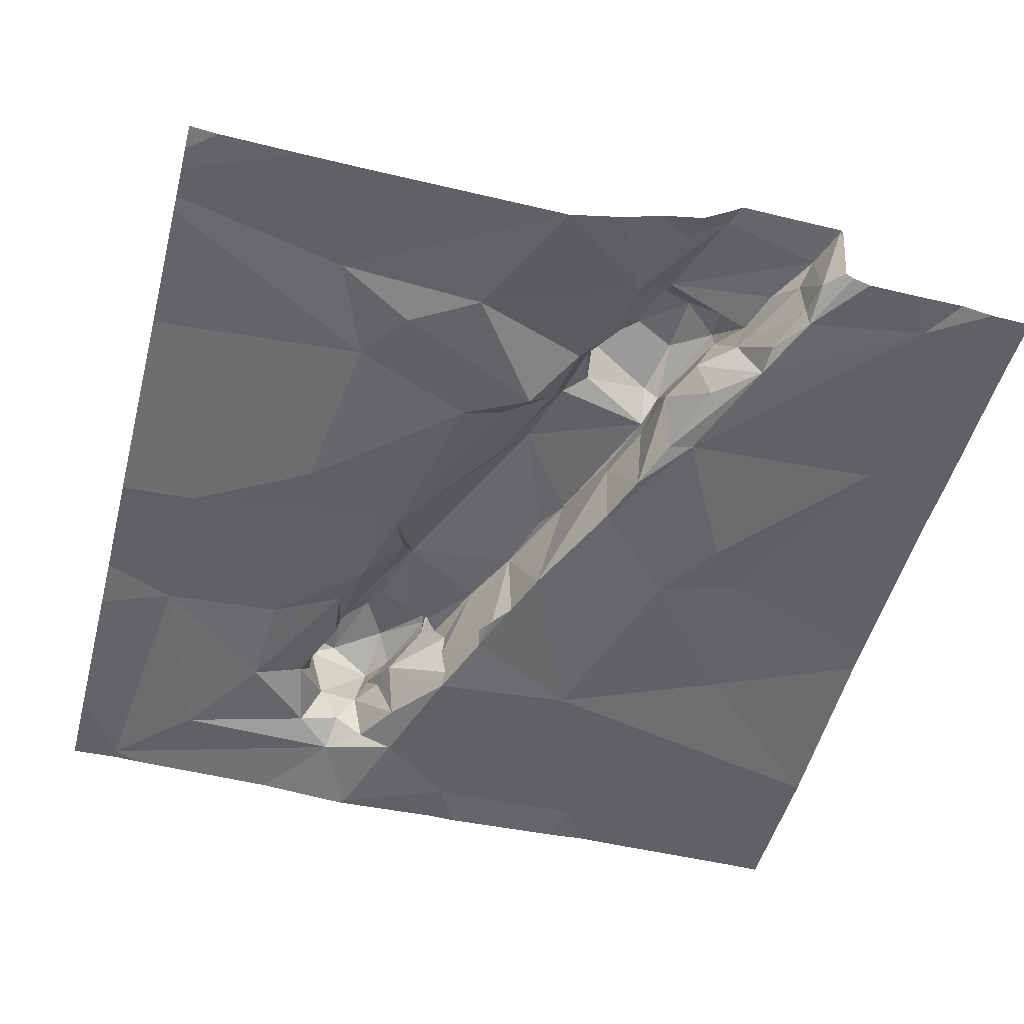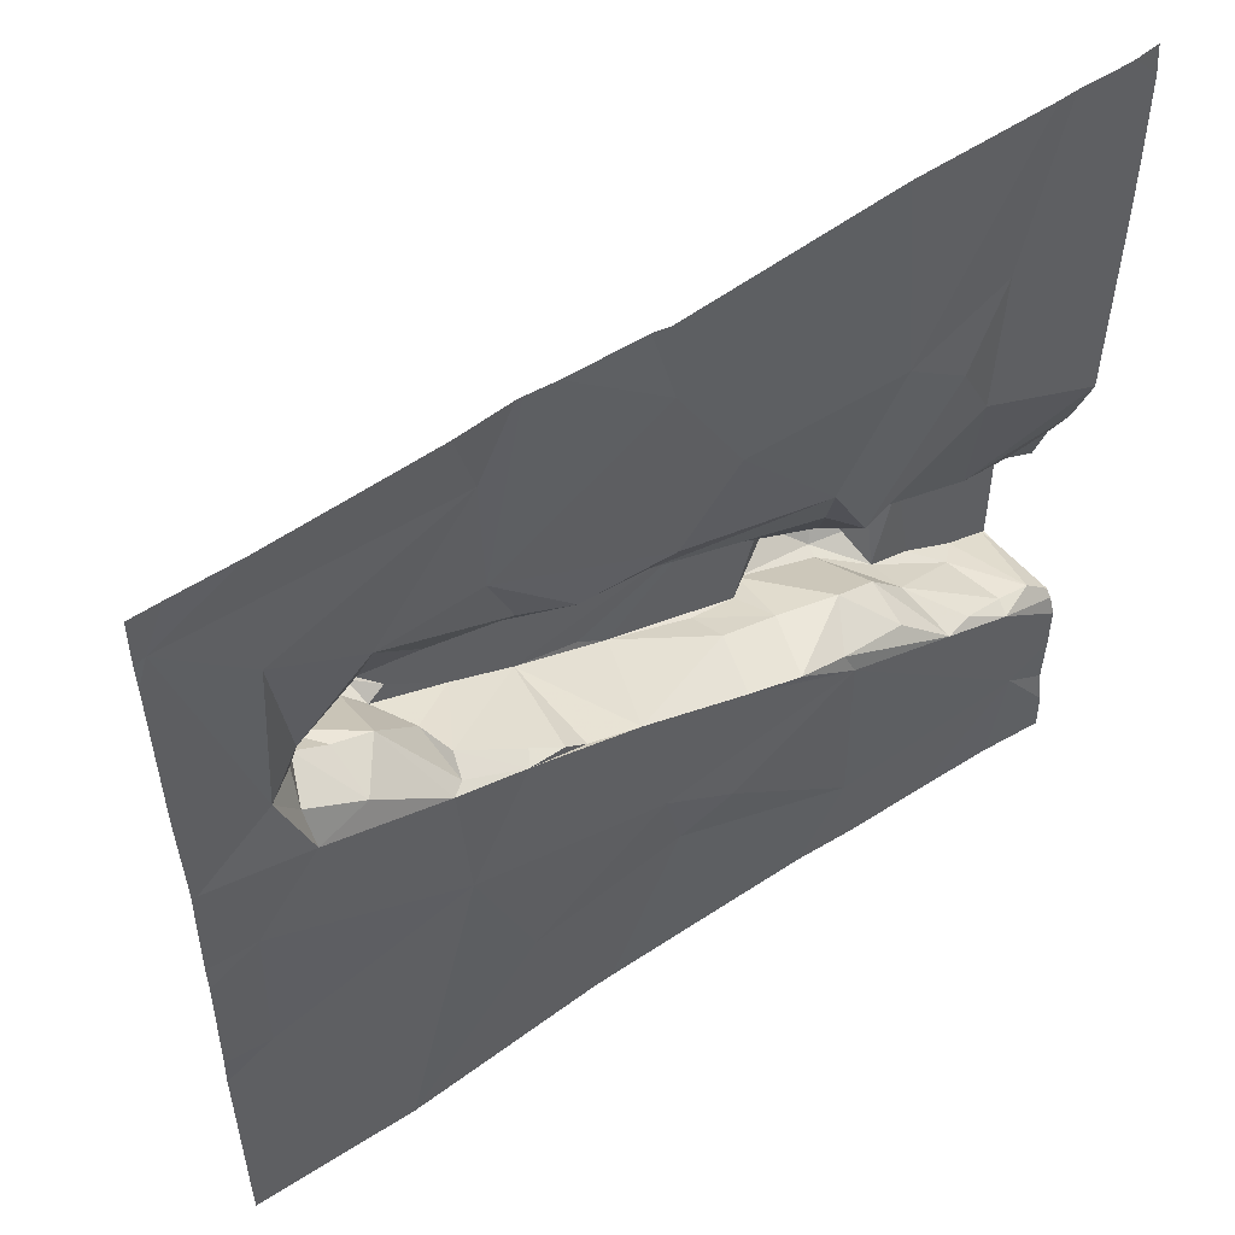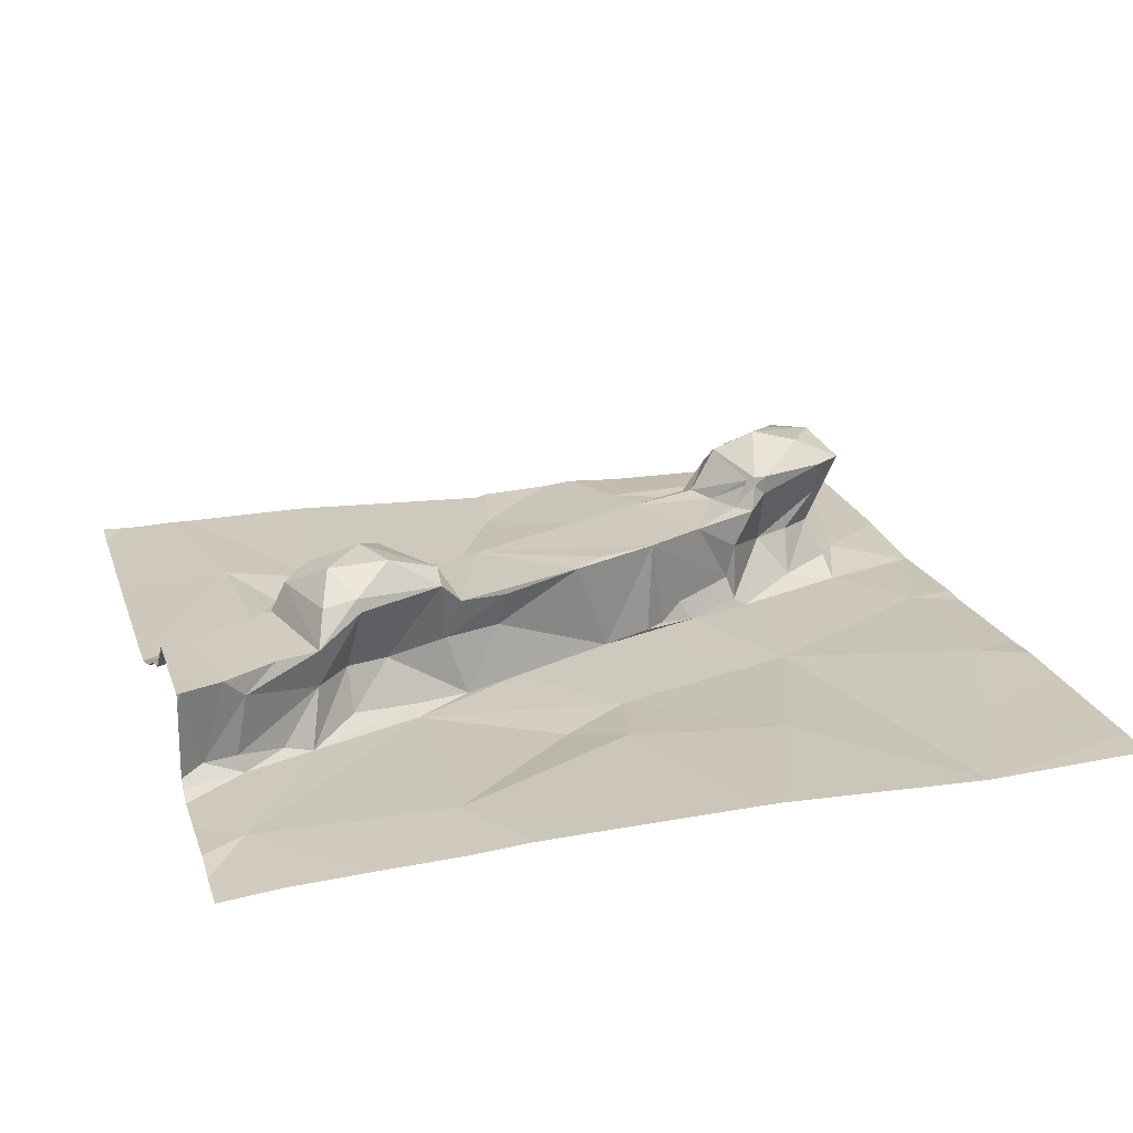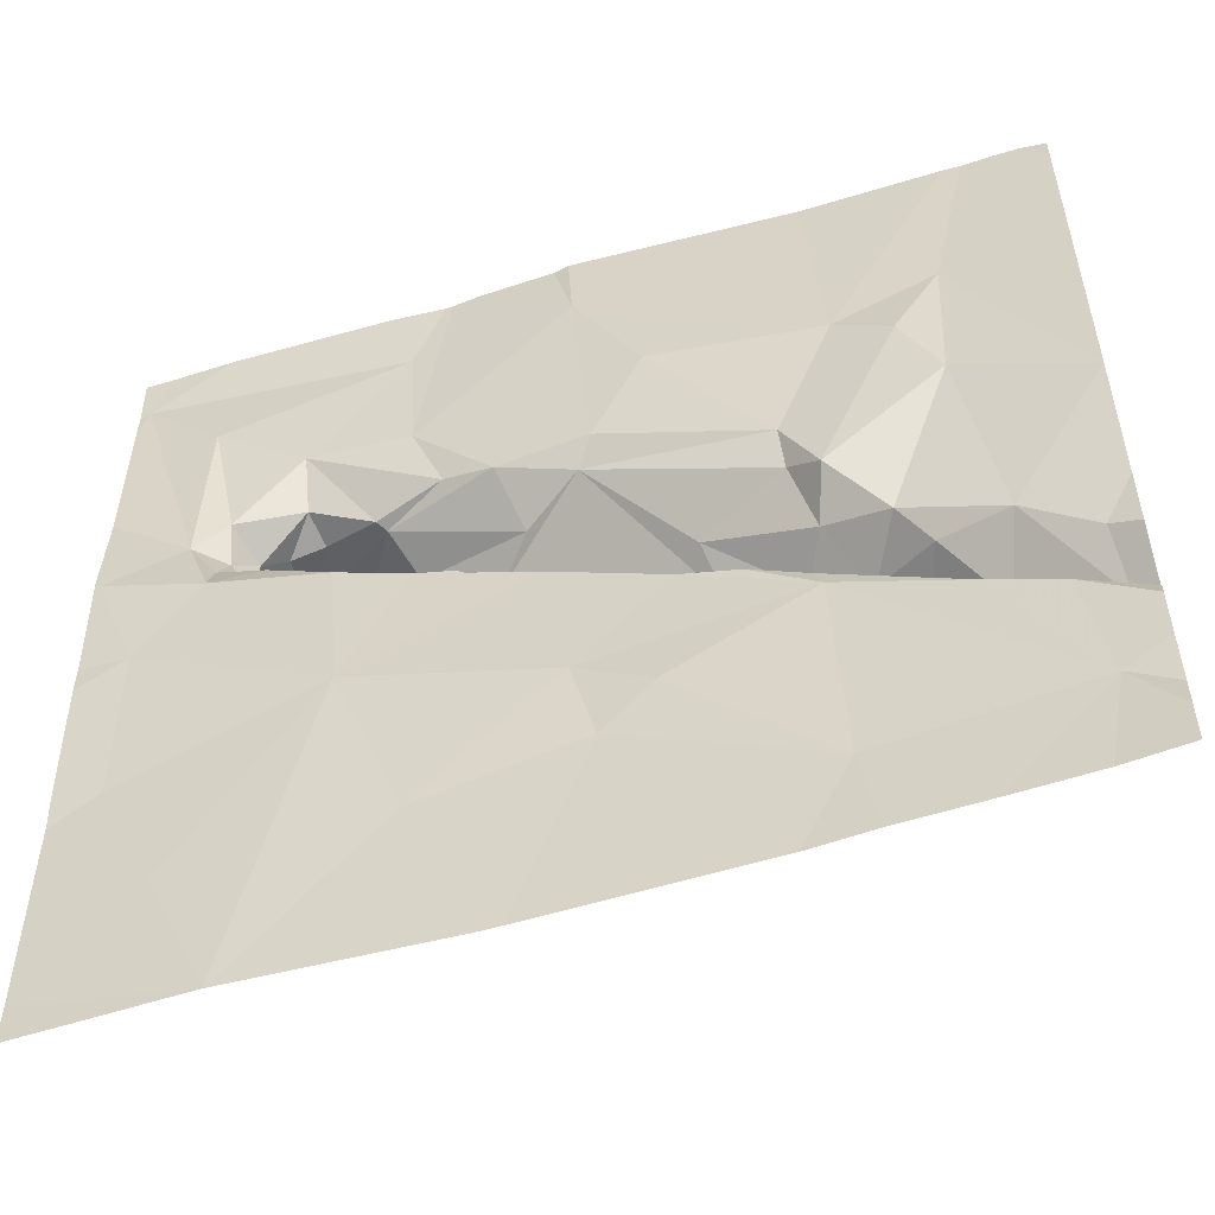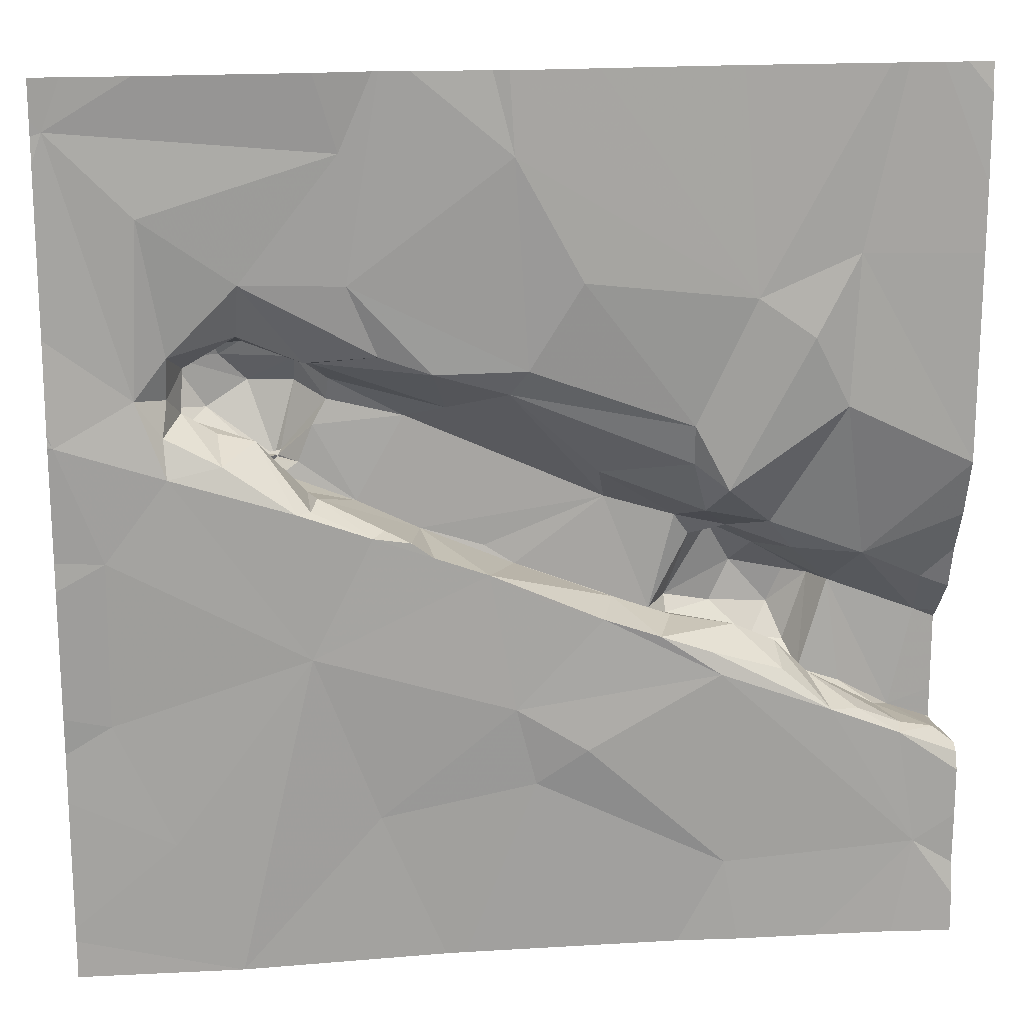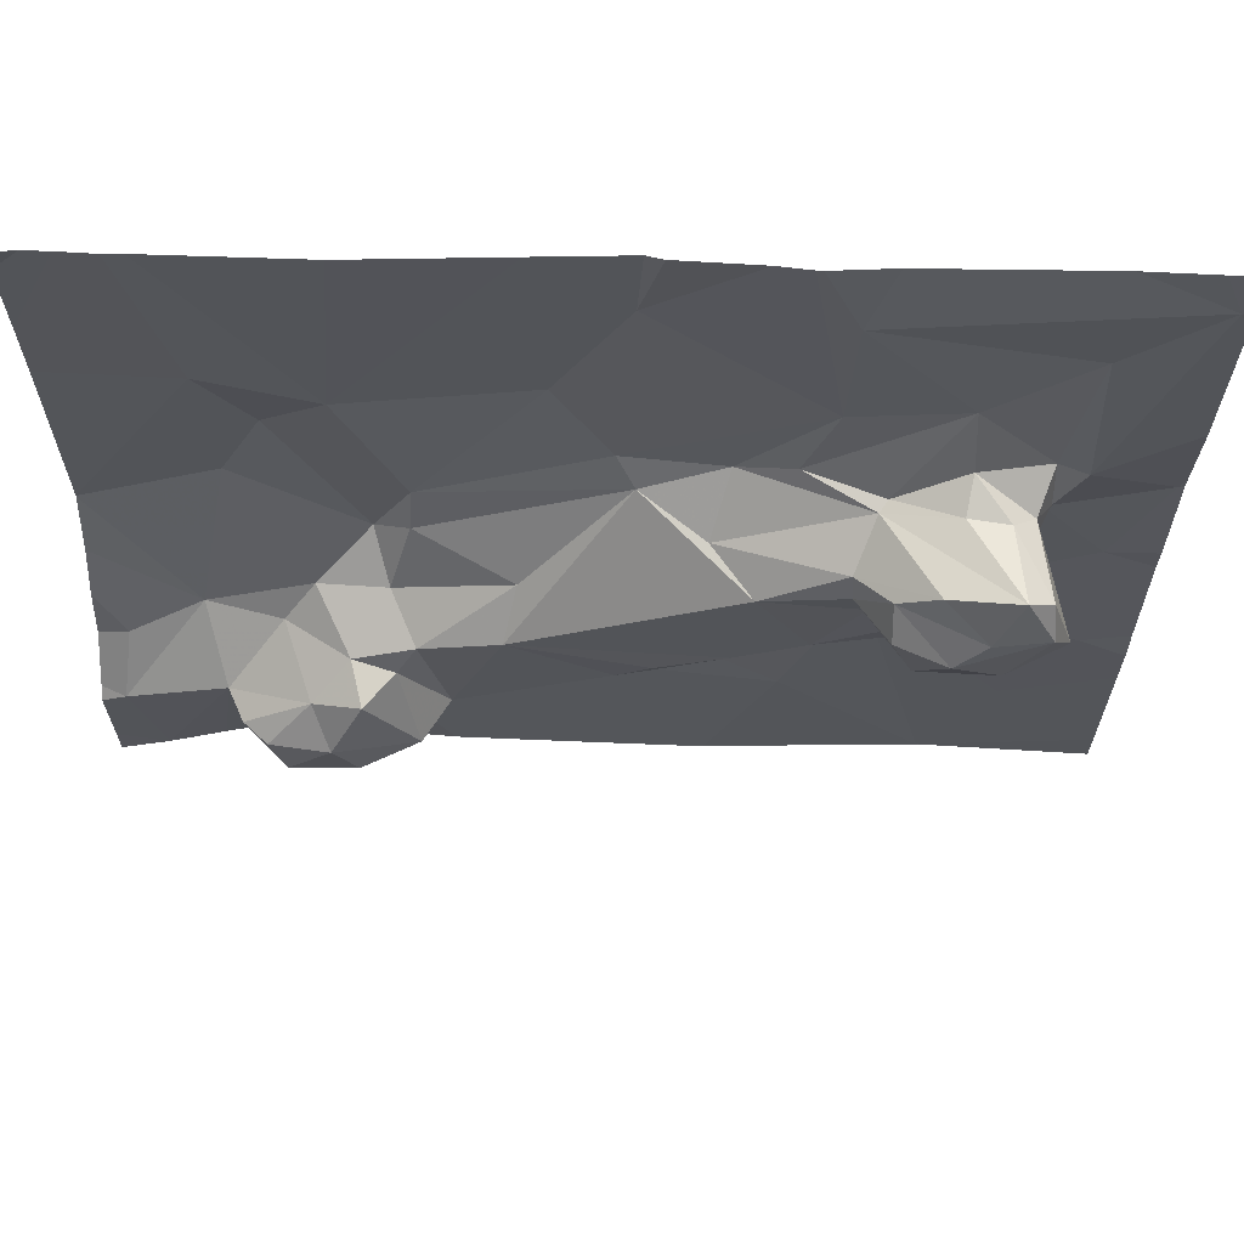
<metadata>
{"format":"obj","ext":"obj","renderer":"f3d","projection":"perspective","resolution":1024,"background":"white","views":[{"elev":-51.7,"azim":-104.6,"up":"+Z"},{"elev":54.3,"azim":143.8,"up":"+Y"},{"elev":22.0,"azim":-16.5,"up":"+Z"},{"elev":-53.8,"azim":-162.6,"up":"+Y"},{"elev":17.3,"azim":172.2,"up":"+Y"},{"elev":66.2,"azim":1.4,"up":"+Y"}]}
</metadata>
<code>
v -125.5 241.9 483.2
v -123.2 241.9 483.2
v -122.3 238.7 483.2
v -125.4 238.1 483.2
v -125.3 241.9 483.2
v -125.5 238.5 483.2
v -121.9 241.7 483.2
v -123.2 241.9 483.2
v -123.3 241.9 483.2
v -121.9 240.4 483.2
v -125.1 238.1 483.2
v -124.7 238.4 483.2
v -123.8 238.9 483.2
v -123.2 238.7 483.2
v -124.7 238.1 483.2
v -121.9 240.4 483.2
v -125.4 239 483.6
v -125.5 239 483.6
v -125.7 238.9 483.6
v -125.3 239.1 483.6
v -125.6 239 483.3
v -121.9 239.8 483.2
v -125.4 239 483.2
v -125.1 239.1 483.2
v -122.1 239.2 483.2
v -121.9 239.3 483.2
v -121.9 239.9 483.2
v -125.1 239.2 483.5
v -125.4 239 483.3
v -125.2 239.1 483.2
v -124.1 239 483.2
v -124.6 239.3 483.2
v -123.7 239.2 483.2
v -122.9 239.5 483.2
v -124.6 239.4 483.2
v -125.6 239.4 483.6
v -124.7 239.8 483.7
v -124.7 239.8 483.8
v -124.9 239.7 483.8
v -125 239.8 483.5
v -124.5 239.4 483.8
v -124.4 239.5 483.7
v -124.5 239.5 483.5
v -124.2 239.6 483.6
v -123.8 239.7 483.6
v -124.7 239.5 483.4
v -124.1 239.6 483.2
v -124.4 239.5 483.2
v -124.9 239.4 483.5
v -124.2 239.6 483.5
v -123.6 239.8 483.2
v -124.7 239.4 483.9
v -124.5 239.5 483.8
v -124.6 239.8 483.7
v -123.9 239.7 483.2
v -124.9 239.3 483.3
v -125.2 239.6 483.7
v -125.1 239.6 483.8
v -125.1 239.2 483.6
v -125 239.3 483.8
v -125.6 239.6 483.5
v -125.3 239.8 483.4
v -124.5 239.9 483.6
v -123.4 239.9 483.6
v -121.9 239.1 483.3
v -124.9 239.2 483.8
v -124.9 239.3 483.8
v -125 239.4 483.9
v -124.8 239.6 483.9
v -125 239.6 483.9
v -124.2 240 483.7
v -122.8 240.1 483.2
v -123.2 240 483.2
v -122.3 240.3 483.2
v -122.1 239.9 483.2
v -121.9 238.9 483.3
v -124.1 238.1 483.3
v -124.5 238.1 483.2
v -123.7 239.8 483.7
v -123.1 240 483.6
v -122.9 240.1 483.3
v -123.3 240 483.2
v -123.4 239.9 483.2
v -124.6 240 483.4
v -124.9 239.9 483.4
v -122.8 240.2 483.7
v -122.9 240.1 483.5
v -124.1 240.2 483.5
v -125.3 241.9 483.2
v -123.2 240 483.3
v -122.9 240.1 483.2
v -124.5 240.2 483.3
v -124.7 240.1 483.3
v -122.9 240.5 483.8
v -122.7 240.5 483.9
v -122.4 240.5 483.4
v -122.4 240.4 483.6
v -122.6 240.3 483.2
v -122.8 240.2 483.8
v -122.8 240.2 483.8
v -122.8 240.2 483.8
v -122.9 240.2 483.7
v -122.9 240.4 483.7
v -123.5 240.5 483.5
v -123.3 240.4 483.6
v -122.4 240.3 483.8
v -122.3 240.4 483.8
v -122.5 240.4 483.9
v -122.7 240.2 483.8
v -121.9 240.4 483.2
v -122.8 240.2 483.8
v -122.3 240.4 483.3
v -122.4 240.6 483.9
v -122.6 240.6 483.9
v -123 240.5 483.7
v -122.7 240.2 483.7
v -122.8 240.2 483.8
v -123 240.6 483.6
v -122.7 240.4 483.4
v -122.5 240.4 483.4
v -123.7 240.5 483.3
v -125.1 240.5 483.2
v -124.5 240.4 483.3
v -122.2 240.6 483.2
v -124.7 240.9 483.2
v -122.3 240.6 483.4
v -123.5 238.1 483.3
v -122.9 240.7 483.4
v -125 240.8 483.2
v -123.4 240.7 483.3
v -122.5 240.8 483.8
v -122.9 240.6 483.8
v -122.7 240.7 483.8
v -123.1 241 483.3
v -123.2 240.7 483.3
v -122.4 240.7 483.5
v -122.3 241.3 483.2
v -121.9 241.7 483.2
v -123.4 238.1 483.3
v -122.4 240.7 483.8
v -122.3 240.8 483.3
v -122.9 240.7 483.4
v -122.7 240.8 483.5
v -122.5 240.8 483.5
v -122.6 240.8 483.4
v -121.9 238.3 483.3
v -122.6 241 483.3
v -122.6 238.1 483.2
v -122.6 238.1 483.2
v -123.7 241.5 483.2
v -123.8 240.7 483.2
v -121.9 238.2 483.3
v -124 241 483.2
v -125.2 241.1 483.2
v -123 241.6 483.3
v -122.6 238.1 483.2
v -125.7 238.2 483.2
v -125.7 238.4 483.2
v -123.7 241.9 483.2
v -125.7 238.6 483.2
v -125.7 238.9 483.6
v -125.7 239 483.6
v -125.7 238.8 483.2
v -125.7 238.9 483.6
v -125.7 238.9 483.6
v -125.7 238.9 483.3
v -125.7 238.9 483.2
v -125.7 239.4 483.6
v -125.7 239.4 483.6
v -125.7 239.6 483.5
v -125.7 239.8 483.4
v -125.7 240.2 483.2
v -125.7 240 483.3
v -125.7 240.2 483.2
v -125.7 240.2 483.2
v -125.7 241.4 483.2
v -125.7 241.8 483.2
v -125.7 241.1 483.2
v -121.9 241.5 483.2
v -121.9 240.4 483.2
v -121.9 240.9 483.2
v -121.9 240.5 483.2
v -121.9 240.5 483.2
v -121.9 241.7 483.2
v -121.9 238.1 483.3
v -122.6 238.1 483.2
v -125.6 238.1 483.2
v -125.7 238.1 483.2
v -123.7 241.9 483.2
v -124.1 241.9 483.2
v -124.7 241.9 483.2
v -123 241.9 483.2
v -122 241.9 483.2
v -122.3 241.9 483.2
v -125.6 241.9 483.2
v -125.6 241.9 483.2
v -125.7 241.9 483.2
v -121.9 241.9 483.2
v -121.9 241.9 483.2
f 152 3 156
f 184 138 7
f 4 157 187
f 15 6 11
f 191 125 190
f 77 12 78
f 190 125 159
f 189 150 9
f 183 110 182
f 14 13 127
f 18 17 20
f 17 18 21
f 161 18 162
f 160 23 163
f 25 3 76
f 18 19 21
f 17 29 28
f 29 23 30
f 21 19 164
f 23 21 166
f 31 32 12
f 29 17 21
f 23 29 21
f 187 157 188
f 13 33 31
f 12 32 6
f 32 24 6
f 6 24 23
f 33 13 14
f 182 110 180
f 13 31 12
f 23 24 30
f 156 34 149
f 34 14 148
f 24 28 30
f 38 37 39
f 37 40 39
f 42 41 43
f 42 44 45
f 46 43 41
f 42 43 44
f 50 47 51
f 53 52 41
f 54 53 42
f 50 44 43
f 31 33 32
f 51 55 33
f 24 35 56
f 58 57 59
f 62 61 36
f 48 43 46
f 48 50 43
f 50 51 45
f 47 55 51
f 45 44 50
f 54 42 63
f 45 51 64
f 162 36 168
f 59 60 58
f 169 61 170
f 59 17 28
f 20 17 59
f 40 62 57
f 28 49 66
f 18 20 57
f 57 36 18
f 66 67 59
f 59 28 66
f 68 58 60
f 57 58 39
f 40 57 39
f 69 39 70
f 38 39 69
f 58 70 39
f 68 69 70
f 52 67 41
f 67 66 41
f 60 59 67
f 69 52 53
f 67 52 68
f 68 60 67
f 52 69 68
f 54 38 53
f 42 71 63
f 53 41 42
f 45 71 42
f 48 47 50
f 55 47 33
f 30 28 29
f 35 46 56
f 28 24 49
f 3 25 34
f 34 72 73
f 34 73 51
f 34 75 74
f 33 34 51
f 24 56 49
f 48 35 32
f 48 32 47
f 33 47 32
f 181 124 110
f 46 49 56
f 38 69 53
f 186 152 156
f 49 46 66
f 46 35 48
f 57 20 59
f 36 57 62
f 46 41 66
f 68 70 58
f 33 14 34
f 22 25 26
f 159 150 189
f 32 35 24
f 75 34 25
f 79 45 64
f 80 64 81
f 83 82 64
f 37 84 85
f 37 54 63
f 63 84 37
f 38 54 37
f 85 40 37
f 87 86 80
f 80 81 87
f 71 88 63
f 185 152 186
f 84 63 88
f 79 71 45
f 64 71 79
f 62 40 85
f 51 83 64
f 73 90 82
f 73 72 91
f 149 34 148
f 72 34 74
f 81 73 91
f 73 82 83
f 83 51 73
f 88 92 84
f 84 93 85
f 171 62 173
f 64 82 81
f 82 90 81
f 81 90 73
f 94 100 99
f 103 102 101
f 96 97 120
f 105 80 103
f 107 106 97
f 109 108 99
f 74 75 110
f 109 99 111
f 86 102 80
f 106 107 108
f 95 108 113
f 107 113 108
f 106 108 109
f 100 101 109
f 111 100 109
f 108 95 99
f 106 109 116
f 99 102 111
f 95 94 99
f 100 111 117
f 117 102 100
f 86 116 111
f 102 86 111
f 101 111 116
f 116 109 101
f 99 100 102
f 80 102 103
f 116 86 87
f 87 119 116
f 105 104 121
f 103 115 105
f 115 118 105
f 121 88 71
f 71 105 121
f 92 93 84
f 74 98 72
f 123 92 121
f 119 87 91
f 87 81 91
f 120 119 98
f 96 120 98
f 124 74 110
f 93 123 125
f 112 74 124
f 110 75 27
f 93 92 123
f 92 88 121
f 62 85 122
f 101 117 111
f 101 102 117
f 116 119 97
f 118 128 104
f 103 101 100
f 105 71 64
f 94 115 100
f 97 106 116
f 119 120 97
f 115 103 100
f 105 118 104
f 105 64 80
f 93 122 85
f 172 122 174
f 91 72 119
f 98 119 72
f 74 112 98
f 98 112 96
f 129 122 93
f 114 133 132
f 114 95 113
f 134 130 135
f 96 136 107
f 138 137 124
f 139 14 127
f 107 140 113
f 95 114 132
f 132 94 95
f 118 115 132
f 115 94 132
f 132 133 118
f 113 131 114
f 136 140 107
f 124 141 126
f 135 130 128
f 107 97 96
f 130 104 128
f 142 128 143
f 131 144 143
f 136 144 140
f 145 143 144
f 143 128 131
f 113 140 131
f 131 140 144
f 128 118 133
f 133 131 128
f 131 133 114
f 145 147 142
f 128 142 135
f 121 104 130
f 96 112 126
f 9 150 2
f 141 124 137
f 145 141 147
f 124 126 112
f 179 124 181
f 147 134 135
f 142 147 135
f 123 153 125
f 121 151 123
f 174 154 175
f 125 153 150
f 154 125 5
f 125 129 93
f 180 110 10
f 136 145 144
f 151 121 130
f 137 147 141
f 145 142 143
f 155 134 147
f 136 96 126
f 147 137 155
f 126 141 136
f 141 145 136
f 153 151 150
f 151 153 123
f 181 110 183
f 129 125 154
f 176 154 89
f 122 129 154
f 179 138 124
f 150 151 134
f 151 130 134
f 148 14 139
f 134 155 8
f 137 138 155
f 150 134 2
f 125 150 159
f 2 134 8
f 193 184 198
f 192 138 194
f 157 6 158
f 127 13 77
f 78 12 15
f 158 6 160
f 8 155 192
f 7 138 179
f 160 6 23
f 161 19 18
f 10 110 16
f 162 18 36
f 1 176 89
f 163 23 167
f 164 19 165
f 16 110 27
f 77 13 12
f 165 19 161
f 166 21 164
f 27 75 22
f 167 23 166
f 26 25 65
f 11 6 4
f 168 36 169
f 169 36 61
f 22 75 25
f 170 61 171
f 171 61 62
f 65 25 76
f 172 62 122
f 173 62 172
f 76 3 146
f 15 12 6
f 174 122 154
f 89 154 5
f 175 154 178
f 177 176 1
f 4 6 157
f 146 3 152
f 178 154 176
f 5 125 191
f 156 3 34
f 192 155 138
f 193 138 184
f 194 138 193
f 195 177 1
f 196 177 195
f 197 177 196
f 198 184 199

</code>
